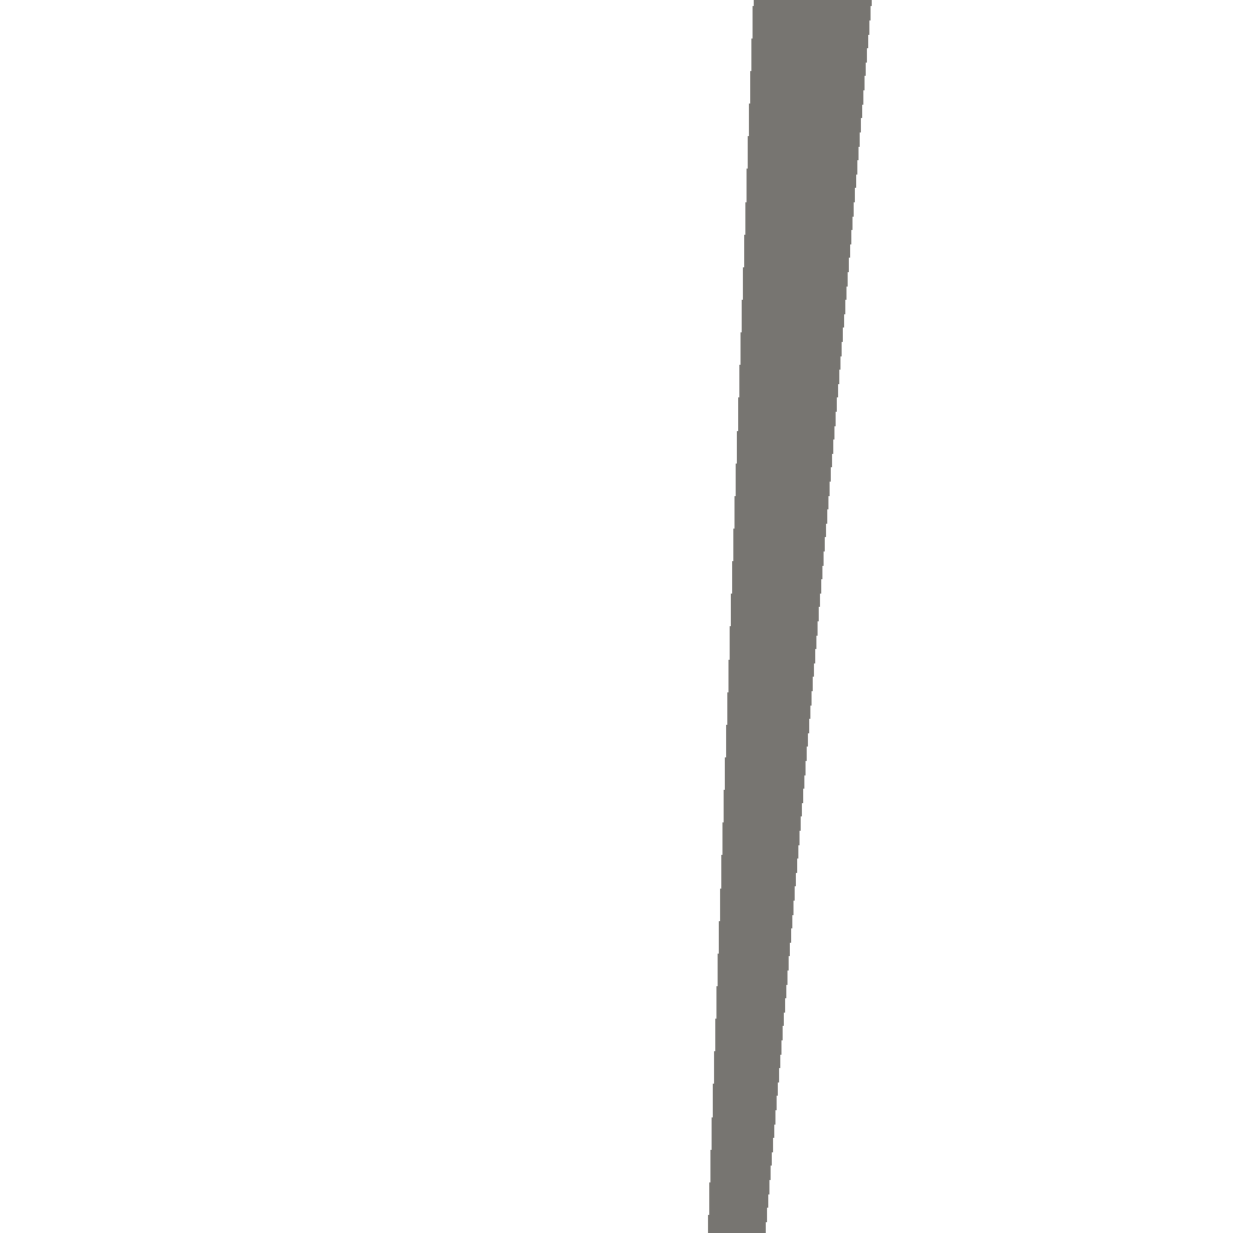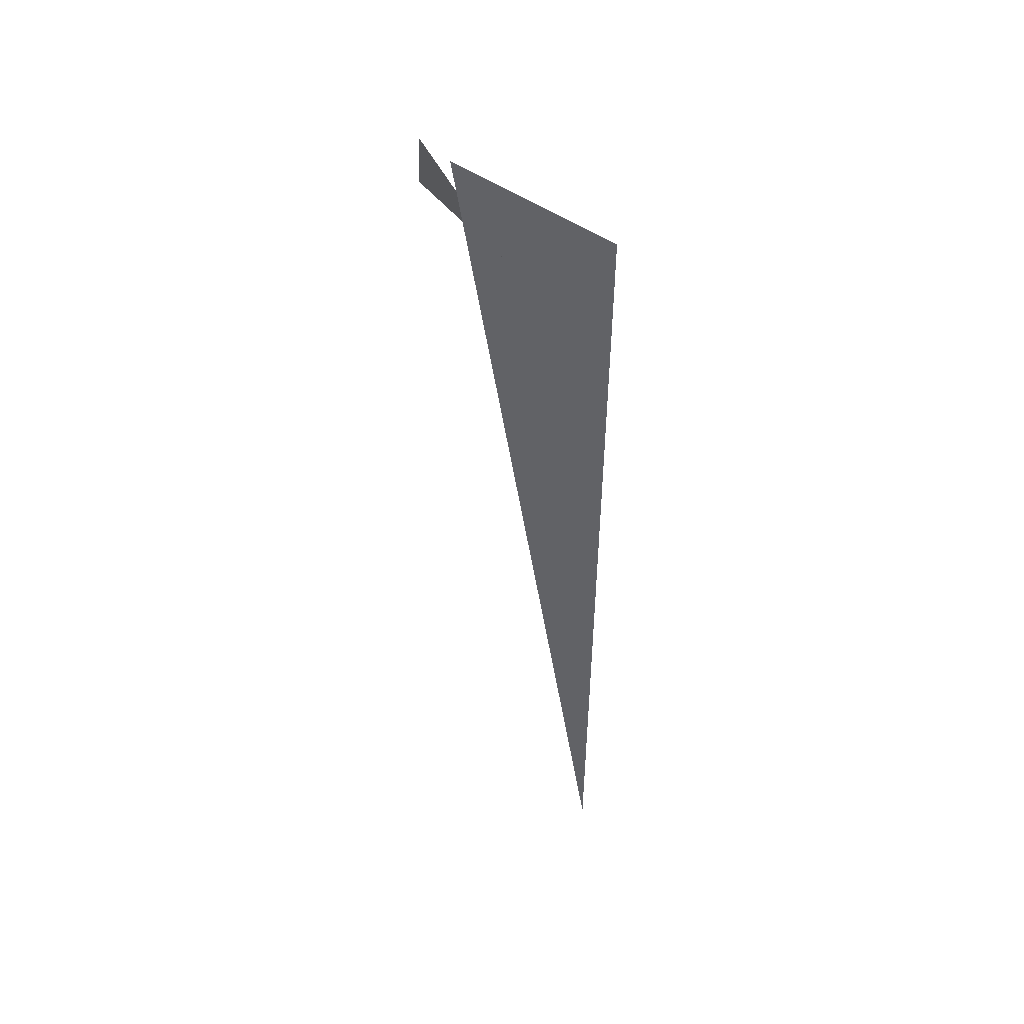
<metadata>
{"format":"obj","ext":"obj","renderer":"f3d","projection":"perspective","resolution":1024,"background":"white","views":[{"elev":65.7,"azim":-174.8,"up":"+Y"},{"elev":50.0,"azim":-67.2,"up":"+Z"}]}
</metadata>
<code>
v -1.374 6.994 3.33
v -1.207 7.619 3.33
v -1.374 6.994 0
v -1.266 7.411 3.038
v -1.094 7.782 3.292
v -0.9781 7.846 3.002
f 1 2 3
f 4 5 6

</code>
